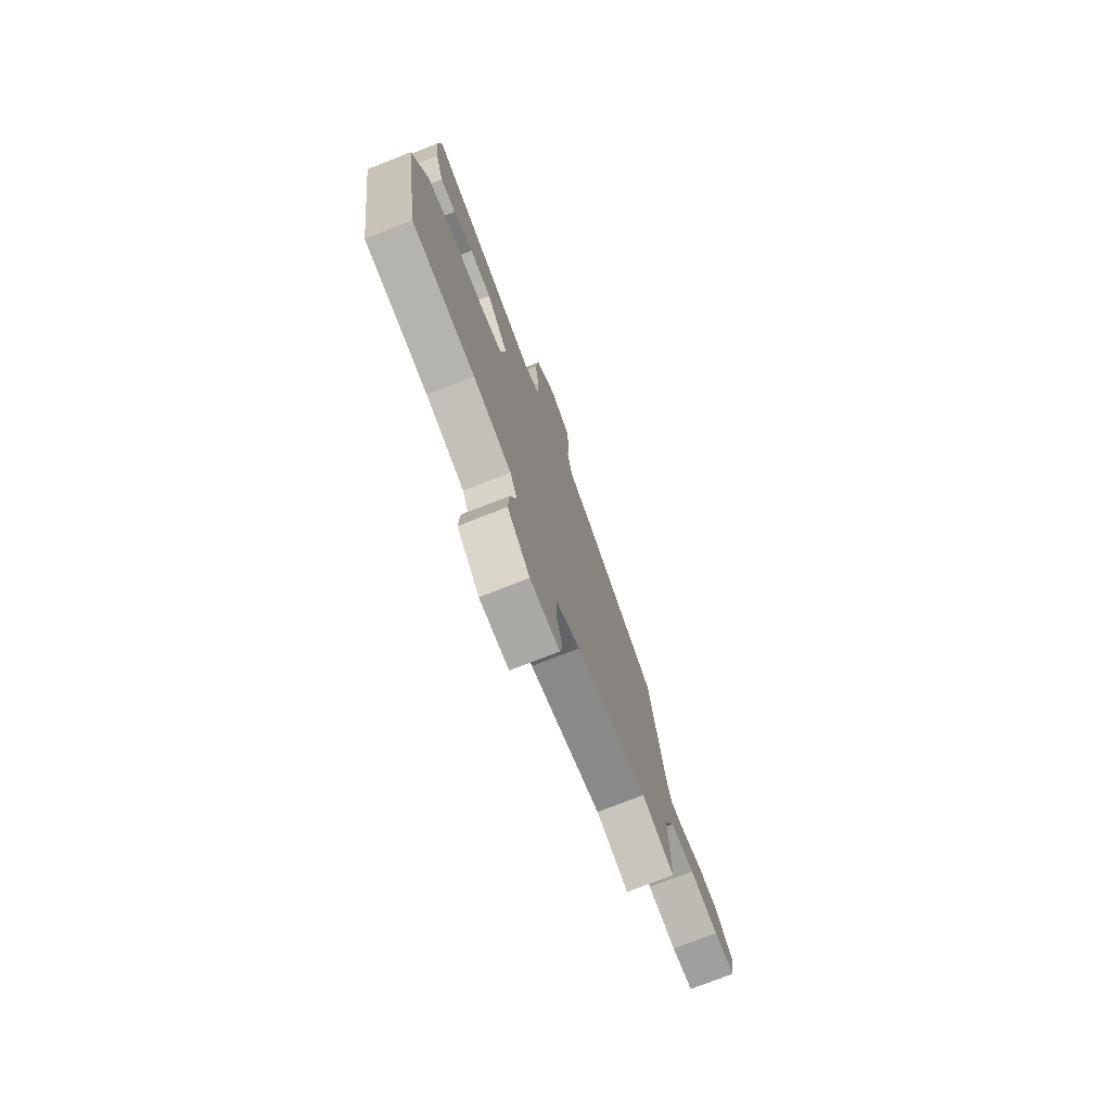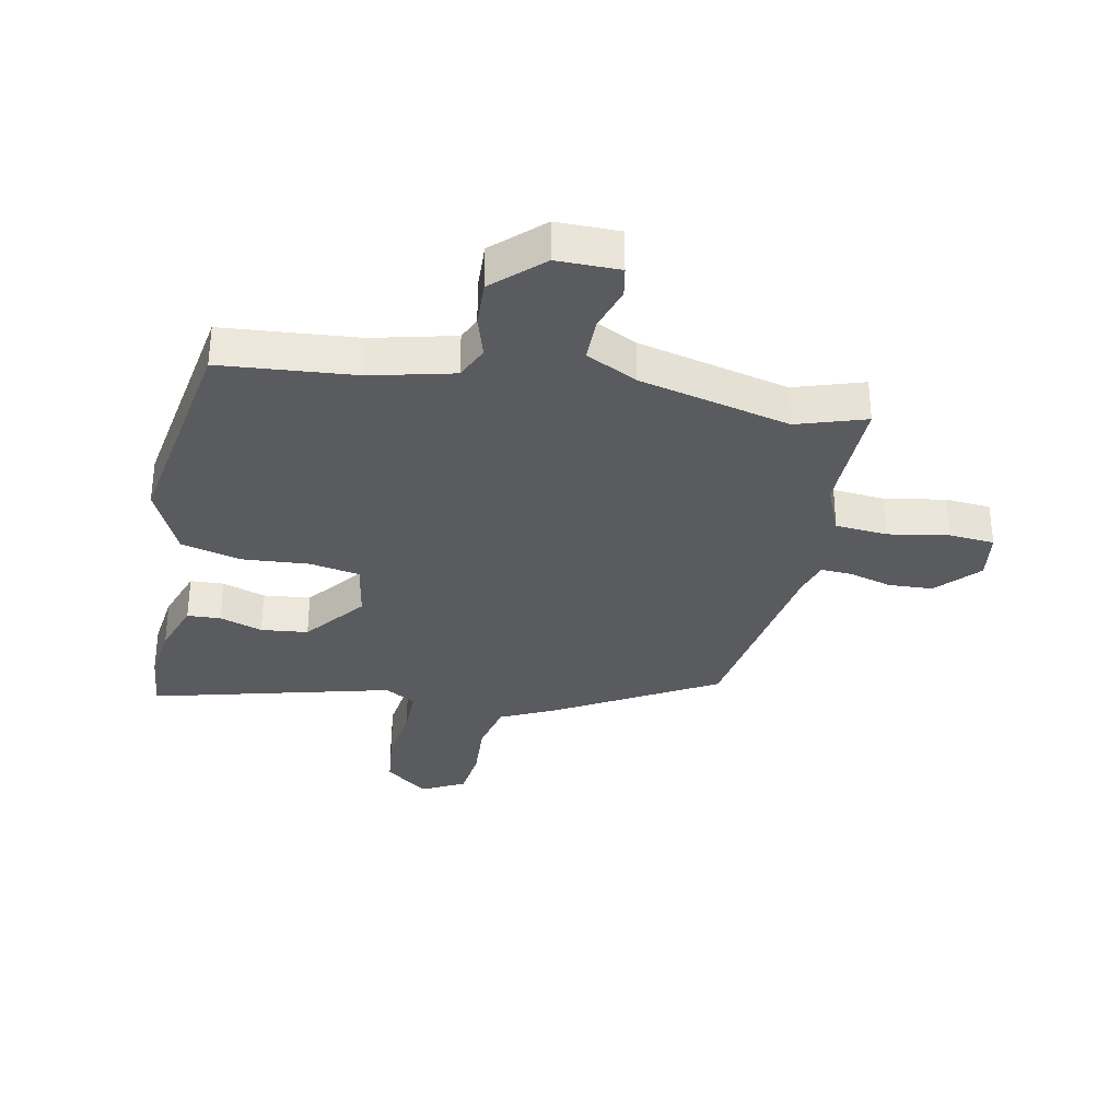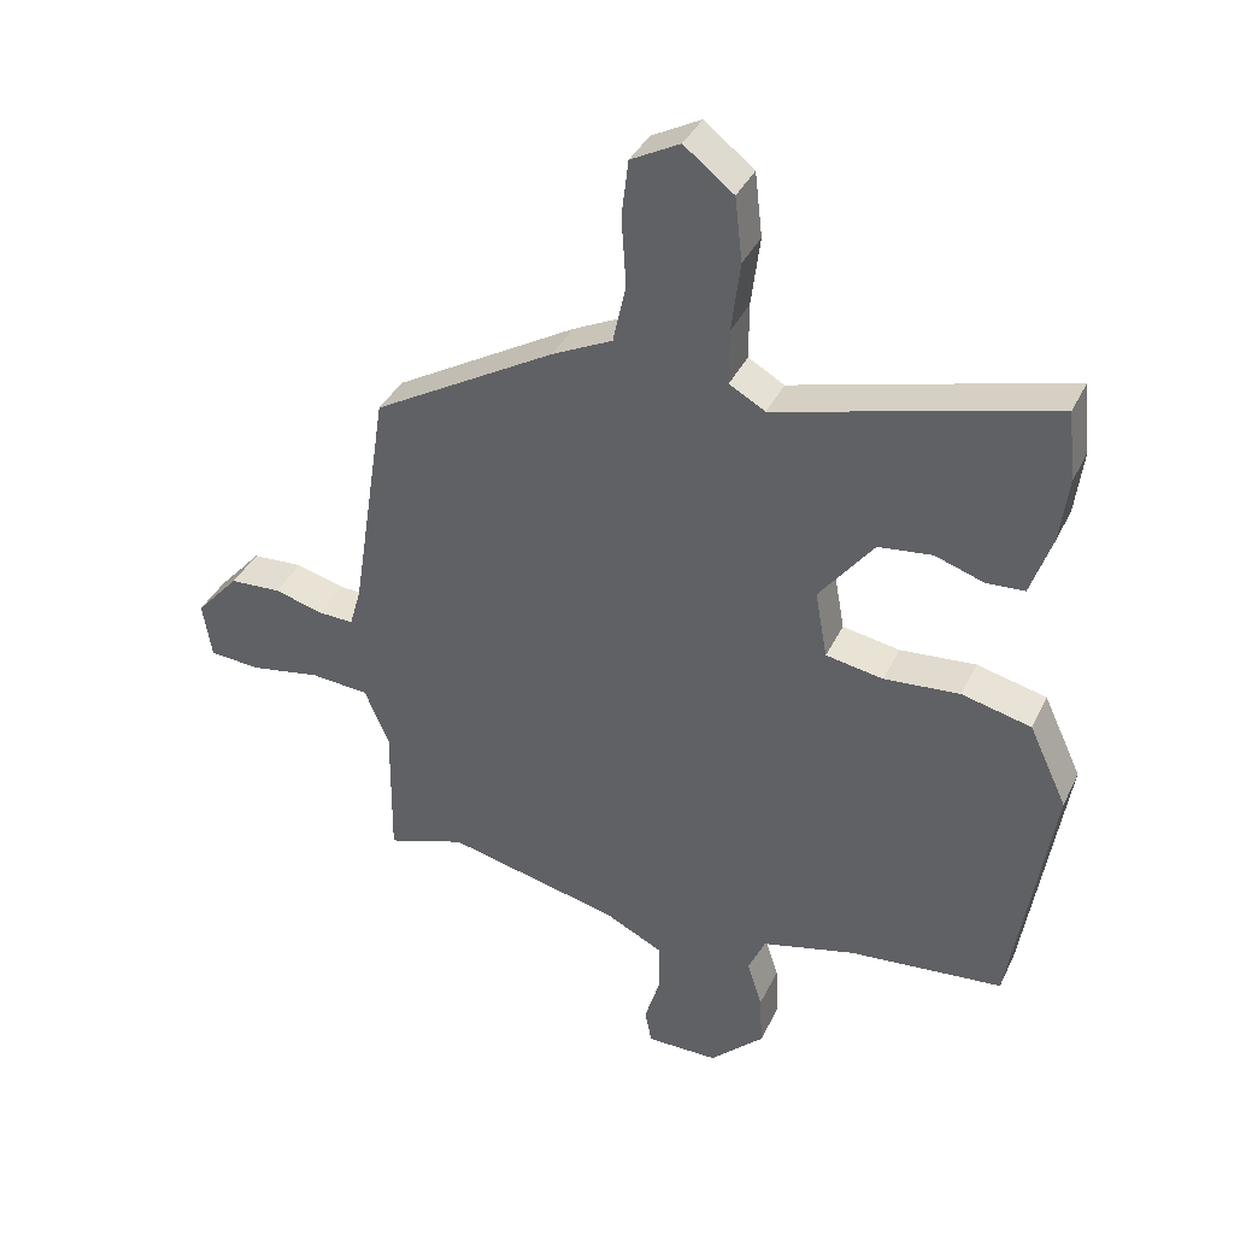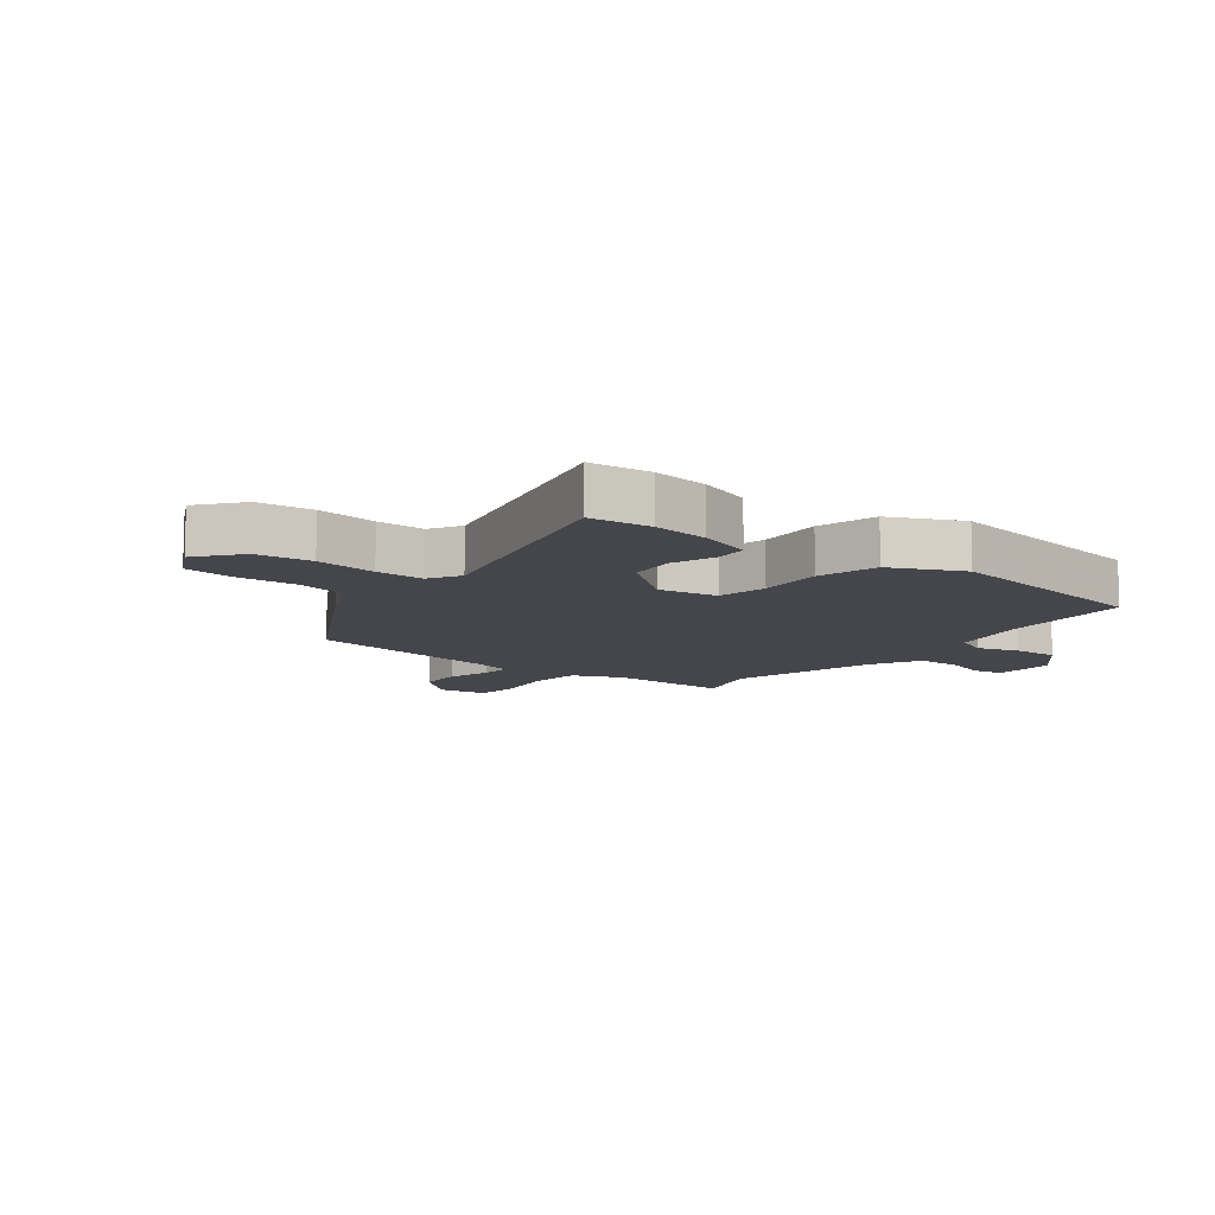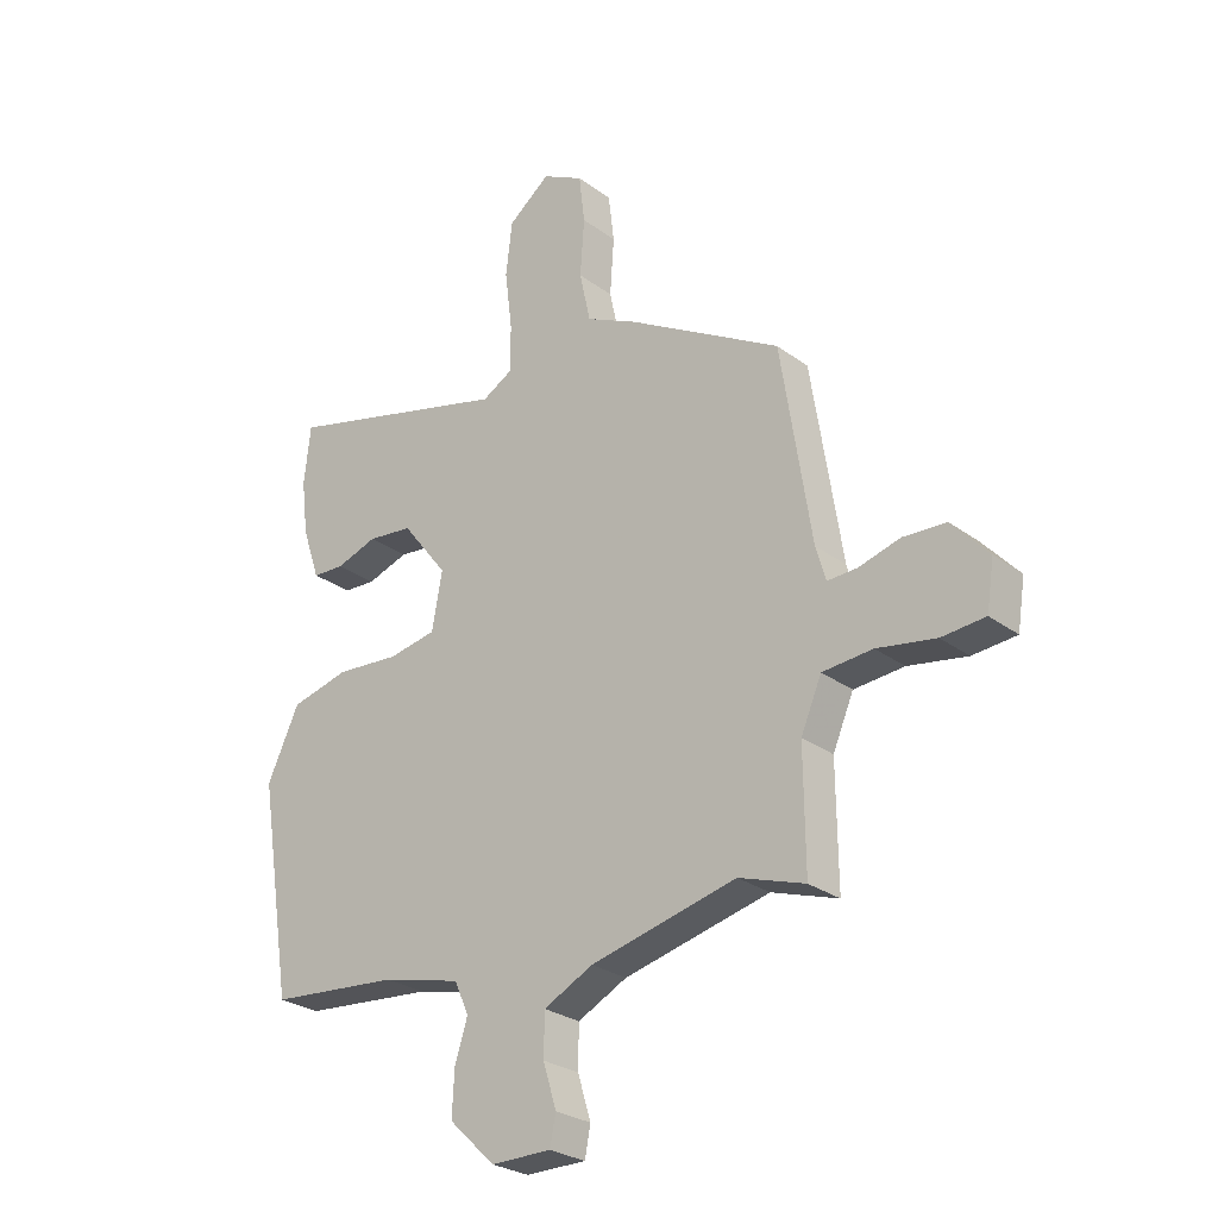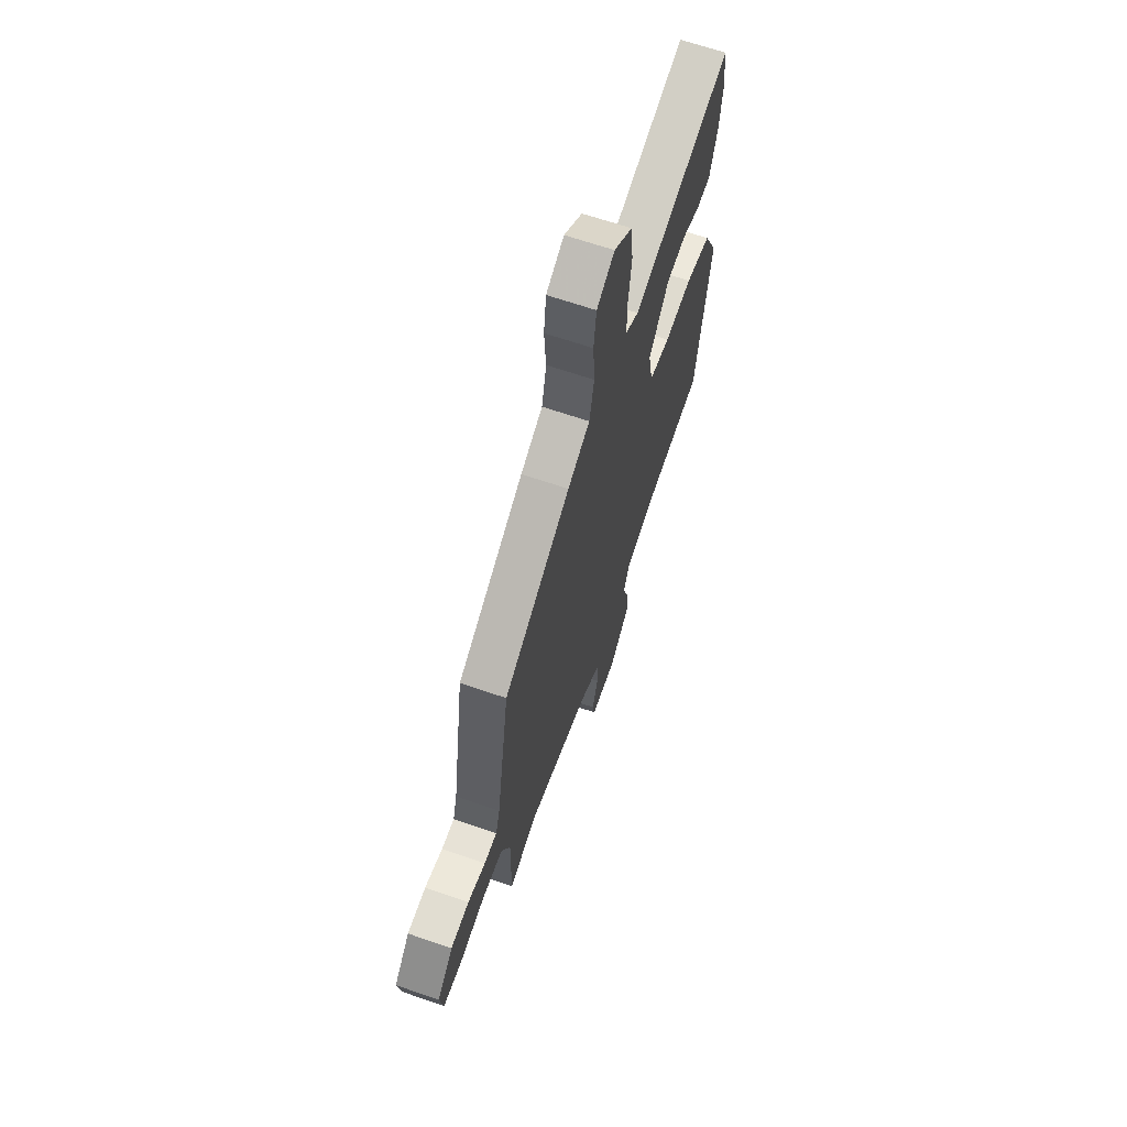
<metadata>
{"format":"obj","ext":"obj","renderer":"f3d","projection":"perspective","resolution":1024,"background":"white","views":[{"elev":-75.3,"azim":111.4,"up":"+Z"},{"elev":-32.9,"azim":168.2,"up":"+Y"},{"elev":37.4,"azim":23.4,"up":"+Z"},{"elev":-10.1,"azim":51.5,"up":"+Y"},{"elev":-27.0,"azim":-138.7,"up":"+Z"},{"elev":65.5,"azim":-70.9,"up":"+Z"}]}
</metadata>
<code>
v 0.493 0.07 0.567
v 0.504 0.07 0.464
v 0.492 0.07 0.369
v 0.461 0.07 0.278
v 0.405 0.07 0.275
v 0.333 0.07 0.299
v 0.254 0.07 0.29
v 0.174 0.07 0.187
v 0.192 0.07 0.088
v 0.276 0.07 0.073
v 0.387 0.07 0.082
v 0.489 0.07 0.057
v 0.545 0.07 -0.062
v 0.486 0.07 -0.432
v 0.259 0.07 -0.453
v 0.122 0.07 -0.487
v 0.097 0.07 -0.543
v 0.119 0.07 -0.613
v 0.123 0.07 -0.69
v 0.043 0.07 -0.766
v -0.062 0.07 -0.766
v -0.072 0.07 -0.715
v -0.049 0.07 -0.64
v -0.05 0.07 -0.567
v -0.136 0.07 -0.524
v -0.39 0.07 -0.464
v -0.505 0.07 -0.502
v -0.503 0.07 -0.297
v -0.539 0.07 -0.213
v -0.626 0.07 -0.206
v -0.728 0.07 -0.224
v -0.804 0.07 -0.218
v -0.817 0.07 -0.135
v -0.753 0.07 -0.064
v -0.678 0.07 -0.06
v -0.606 0.07 -0.08
v -0.554 0.07 -0.082
v -0.537 0.07 -0.023
v -0.484 0.07 0.318
v -0.216 0.07 0.473
v -0.127 0.07 0.516
v -0.108 0.07 0.604
v -0.115 0.07 0.704
v -0.105 0.07 0.788
v -0.033 0.07 0.826
v 0.04 0.07 0.769
v 0.051 0.07 0.675
v 0.038 0.07 0.572
v 0.038 0.07 0.491
v 0.091 0.07 0.461
v 0.493 0 0.567
v 0.504 0 0.464
v 0.492 0 0.369
v 0.461 0 0.278
v 0.405 0 0.275
v 0.333 0 0.299
v 0.254 0 0.29
v 0.174 0 0.187
v 0.192 0 0.088
v 0.276 0 0.073
v 0.387 0 0.082
v 0.489 0 0.057
v 0.545 0 -0.062
v 0.486 0 -0.432
v 0.259 0 -0.453
v 0.122 0 -0.487
v 0.097 0 -0.543
v 0.119 0 -0.613
v 0.123 0 -0.69
v 0.043 0 -0.766
v -0.062 0 -0.766
v -0.072 0 -0.715
v -0.049 0 -0.64
v -0.05 0 -0.567
v -0.136 0 -0.524
v -0.39 0 -0.464
v -0.505 0 -0.502
v -0.503 0 -0.297
v -0.539 0 -0.213
v -0.626 0 -0.206
v -0.728 0 -0.224
v -0.804 0 -0.218
v -0.817 0 -0.135
v -0.753 0 -0.064
v -0.678 0 -0.06
v -0.606 0 -0.08
v -0.554 0 -0.082
v -0.537 0 -0.023
v -0.484 0 0.318
v -0.216 0 0.473
v -0.127 0 0.516
v -0.108 0 0.604
v -0.115 0 0.704
v -0.105 0 0.788
v -0.033 0 0.826
v 0.04 0 0.769
v 0.051 0 0.675
v 0.038 0 0.572
v 0.038 0 0.491
v 0.091 0 0.461
f 46 47 48
f 45 46 48
f 44 45 48
f 43 44 48
f 42 43 48
f 41 42 48 49
f 41 49 50
f 40 41 50
f 39 40 50
f 38 39 50
f 34 35 36
f 33 34 36
f 32 33 36
f 31 32 36
f 30 31 36
f 29 30 36 37
f 38 50 1
f 37 38 1
f 29 37 1
f 28 29 1
f 21 22 23
f 20 21 23
f 19 20 23
f 18 19 23
f 17 18 23
f 16 17 23 24
f 13 14 15
f 12 13 15
f 11 12 15
f 10 11 15
f 9 10 15 16
f 16 24 25
f 9 16 25
f 8 9 25
f 4 5 6
f 3 4 6
f 2 3 6
f 1 2 6
f 1 6 7
f 28 1 7
f 28 7 8
f 27 28 8
f 26 27 8
f 8 25 26
f 98 97 96
f 98 96 95
f 98 95 94
f 98 94 93
f 98 93 92
f 99 98 92 91
f 100 99 91
f 100 91 90
f 100 90 89
f 100 89 88
f 86 85 84
f 86 84 83
f 86 83 82
f 86 82 81
f 86 81 80
f 87 86 80 79
f 51 100 88
f 51 88 87
f 51 87 79
f 51 79 78
f 73 72 71
f 73 71 70
f 73 70 69
f 73 69 68
f 73 68 67
f 74 73 67 66
f 65 64 63
f 65 63 62
f 65 62 61
f 65 61 60
f 66 65 60 59
f 75 74 66
f 75 66 59
f 75 59 58
f 56 55 54
f 56 54 53
f 56 53 52
f 56 52 51
f 57 56 51
f 57 51 78
f 58 57 78
f 58 78 77
f 58 77 76
f 76 75 58
f 1 51 52 2
f 2 52 53 3
f 3 53 54 4
f 4 54 55 5
f 5 55 56 6
f 6 56 57 7
f 7 57 58 8
f 8 58 59 9
f 9 59 60 10
f 10 60 61 11
f 11 61 62 12
f 12 62 63 13
f 13 63 64 14
f 14 64 65 15
f 15 65 66 16
f 16 66 67 17
f 17 67 68 18
f 18 68 69 19
f 19 69 70 20
f 20 70 71 21
f 21 71 72 22
f 22 72 73 23
f 23 73 74 24
f 24 74 75 25
f 25 75 76 26
f 26 76 77 27
f 27 77 78 28
f 28 78 79 29
f 29 79 80 30
f 30 80 81 31
f 31 81 82 32
f 32 82 83 33
f 33 83 84 34
f 34 84 85 35
f 35 85 86 36
f 36 86 87 37
f 37 87 88 38
f 38 88 89 39
f 39 89 90 40
f 40 90 91 41
f 41 91 92 42
f 42 92 93 43
f 43 93 94 44
f 44 94 95 45
f 45 95 96 46
f 46 96 97 47
f 47 97 98 48
f 48 98 99 49
f 49 99 100 50
f 50 100 51 1

</code>
